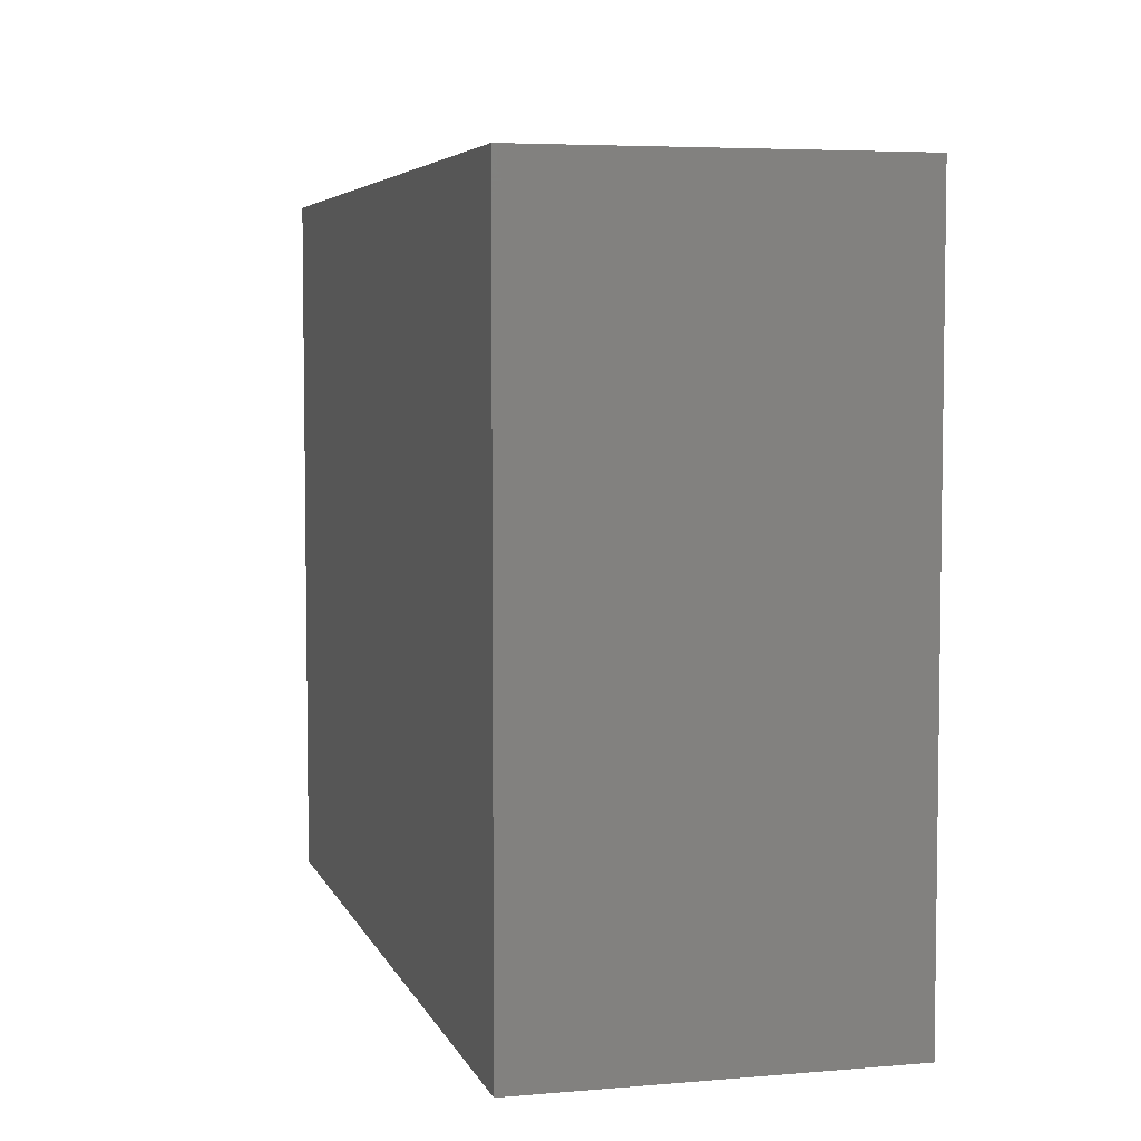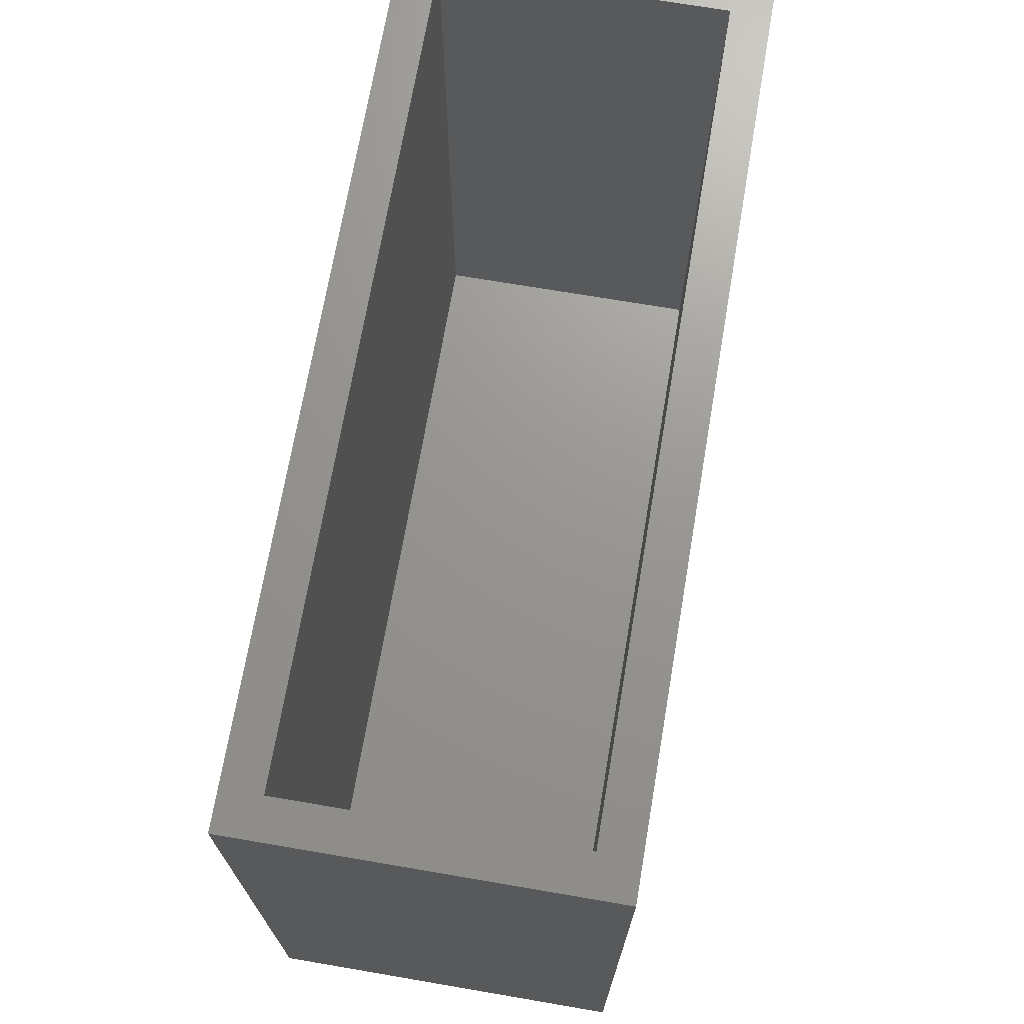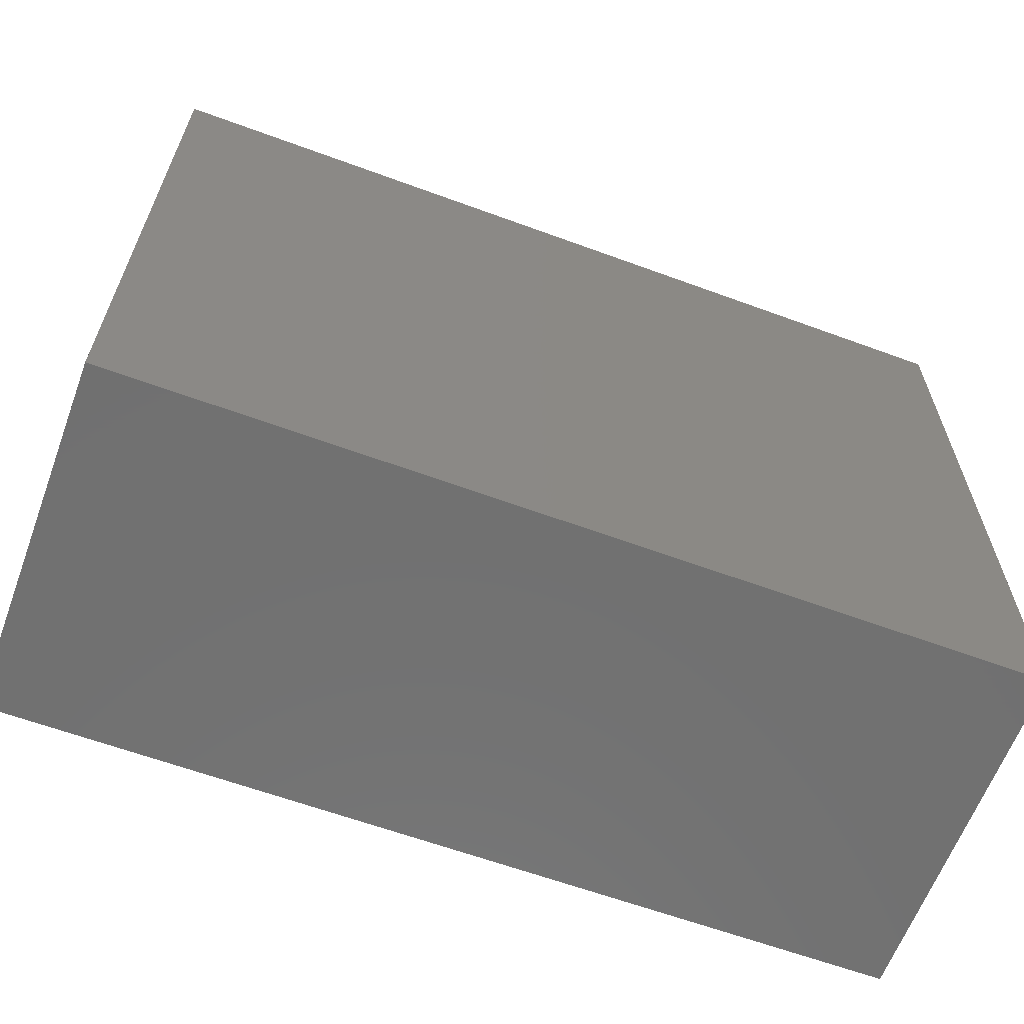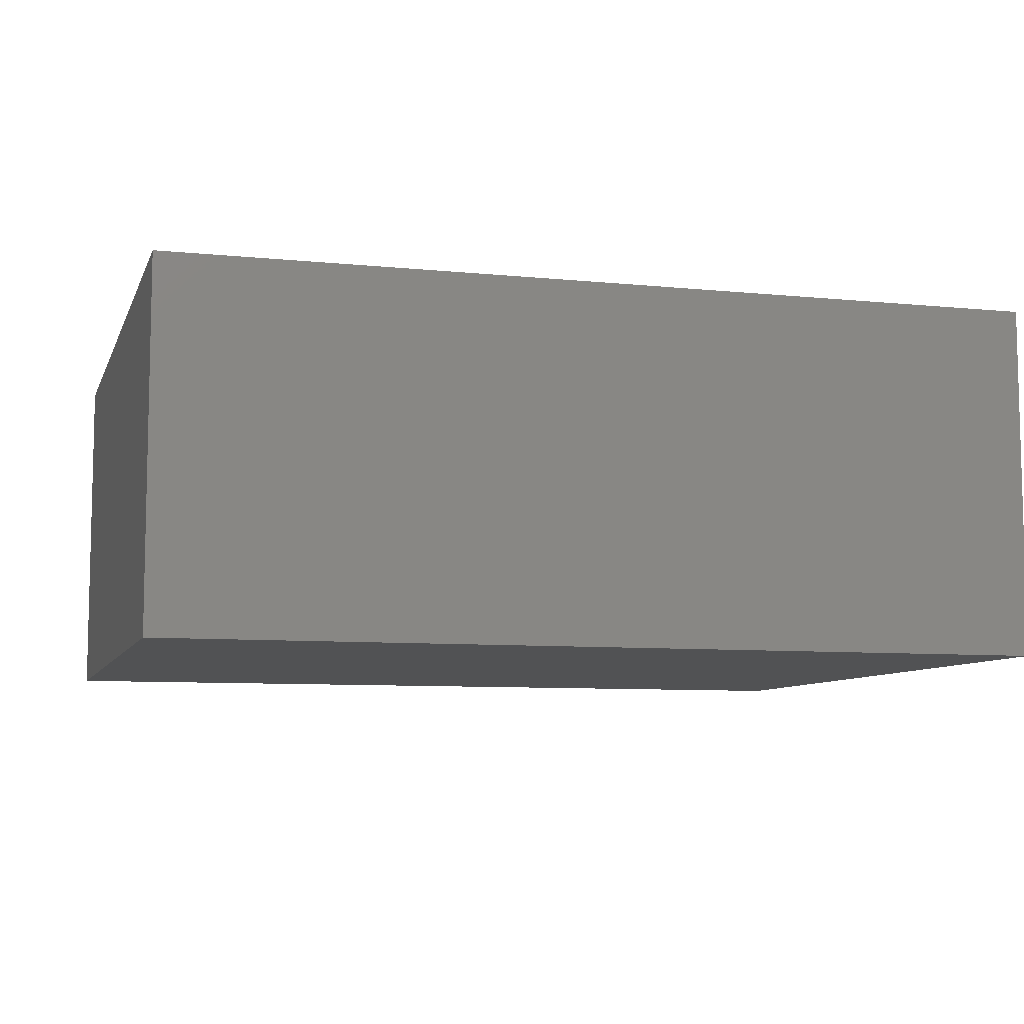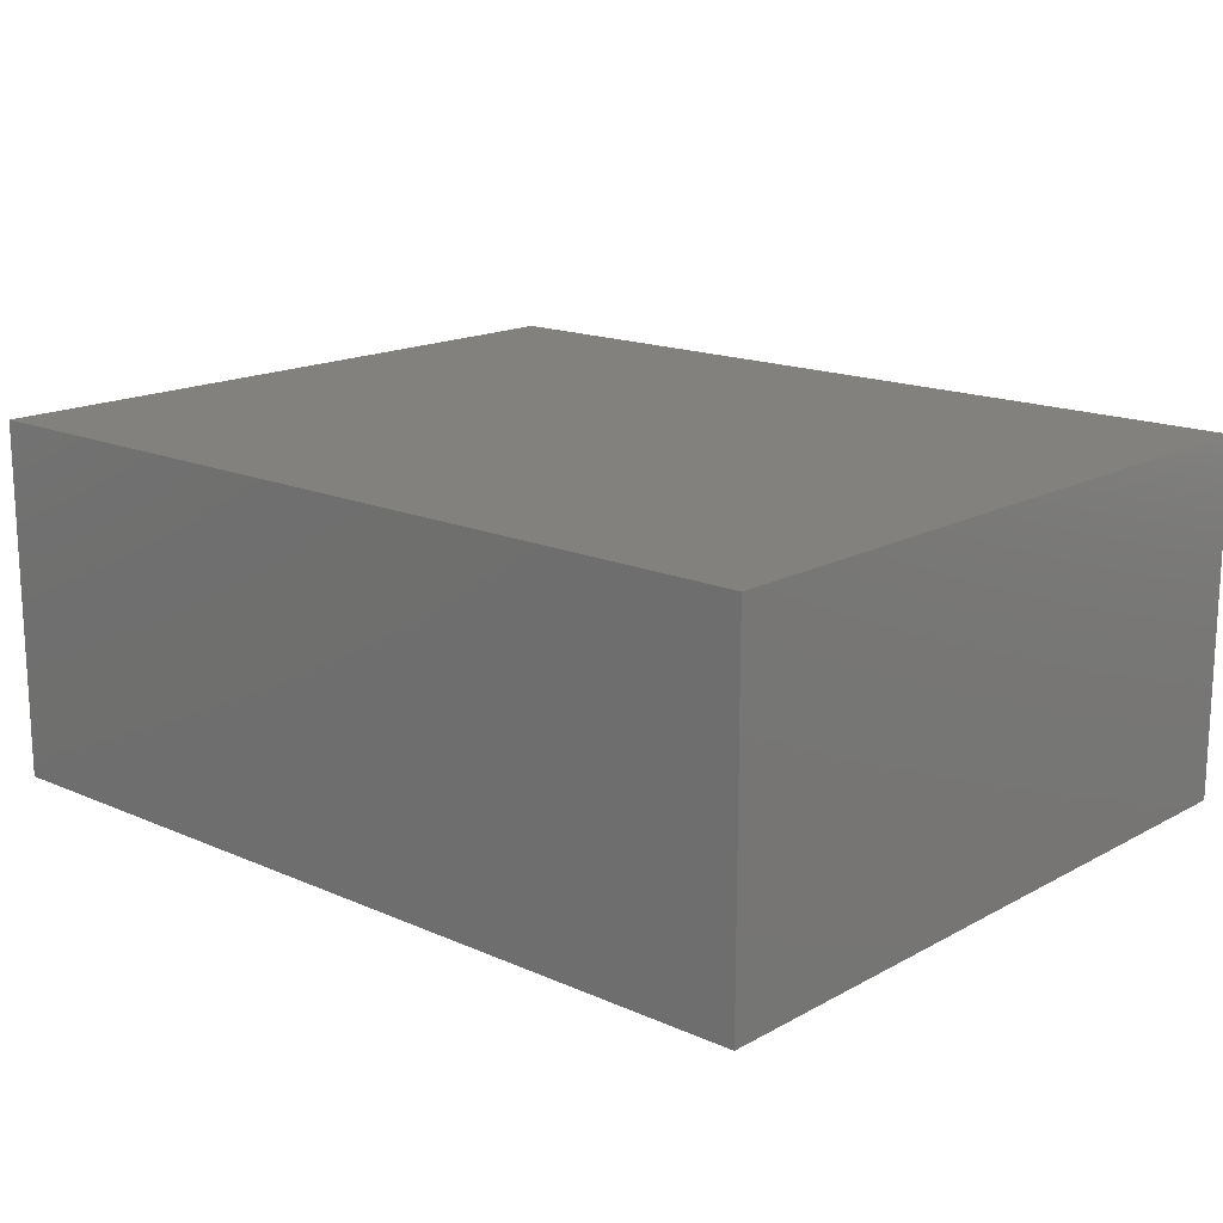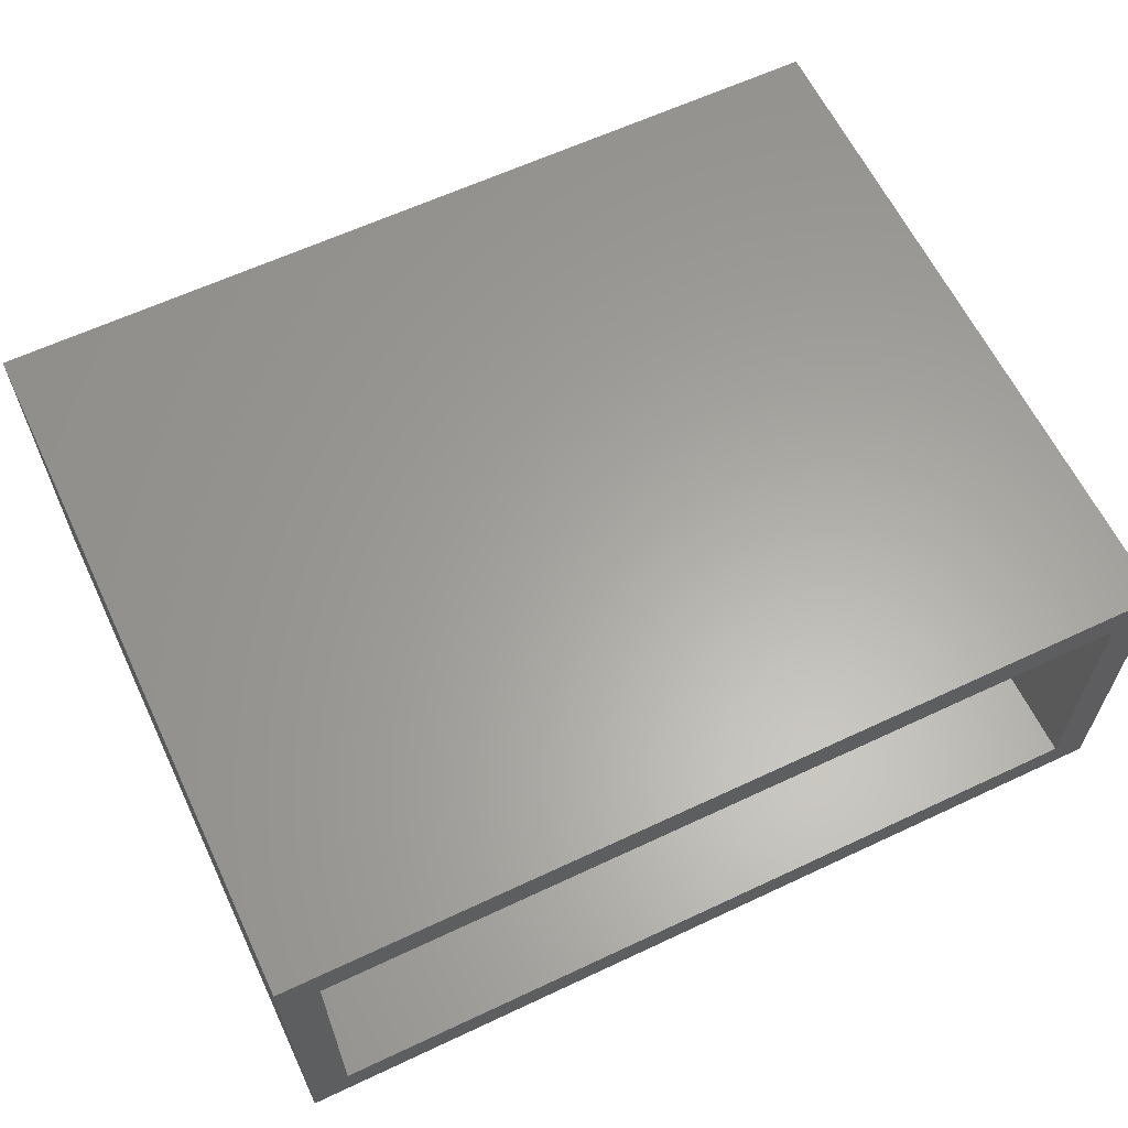
<metadata>
{"format":"stl","ext":"stl","renderer":"f3d","projection":"perspective","resolution":1024,"background":"white","views":[{"elev":5.2,"azim":75.0,"up":"+Y"},{"elev":70.5,"azim":-80.3,"up":"+Y"},{"elev":-62.8,"azim":159.6,"up":"+Y"},{"elev":-8.0,"azim":-15.7,"up":"+Z"},{"elev":16.3,"azim":42.0,"up":"+Z"},{"elev":62.1,"azim":154.5,"up":"+Z"}]}
</metadata>
<code>
# stl→obj: 16 verts, 28 faces
v -0.5859 0.7526 0.4609
v -0.5312 0.7526 0.4062
v -0.5859 0.7526 -0.03906
v -0.5312 0.7526 0.01562
v 0.6562 0.7526 -0.03906
v 0.6016 0.7526 0.01562
v 0.6562 0.7526 0.4609
v 0.6016 0.7526 0.4062
v 0.6016 -0.1875 0.4062
v 0.6016 -0.1875 0.01562
v -0.5312 -0.1875 0.4062
v -0.5312 -0.1875 0.01562
v -0.5859 -0.2422 0.4609
v -0.5859 -0.2422 -0.03906
v 0.6562 -0.2422 0.4609
v 0.6562 -0.2422 -0.03906
f 1 2 3
f 3 2 4
f 3 4 5
f 5 4 6
f 5 6 7
f 7 6 8
f 7 8 1
f 1 8 2
f 9 8 10
f 10 8 6
f 2 11 4
f 4 11 12
f 4 12 6
f 6 12 10
f 2 8 11
f 11 8 9
f 13 14 15
f 15 14 16
f 15 16 7
f 7 16 5
f 1 3 13
f 13 3 14
f 3 5 14
f 14 5 16
f 1 13 7
f 7 13 15
f 11 9 12
f 12 9 10

</code>
